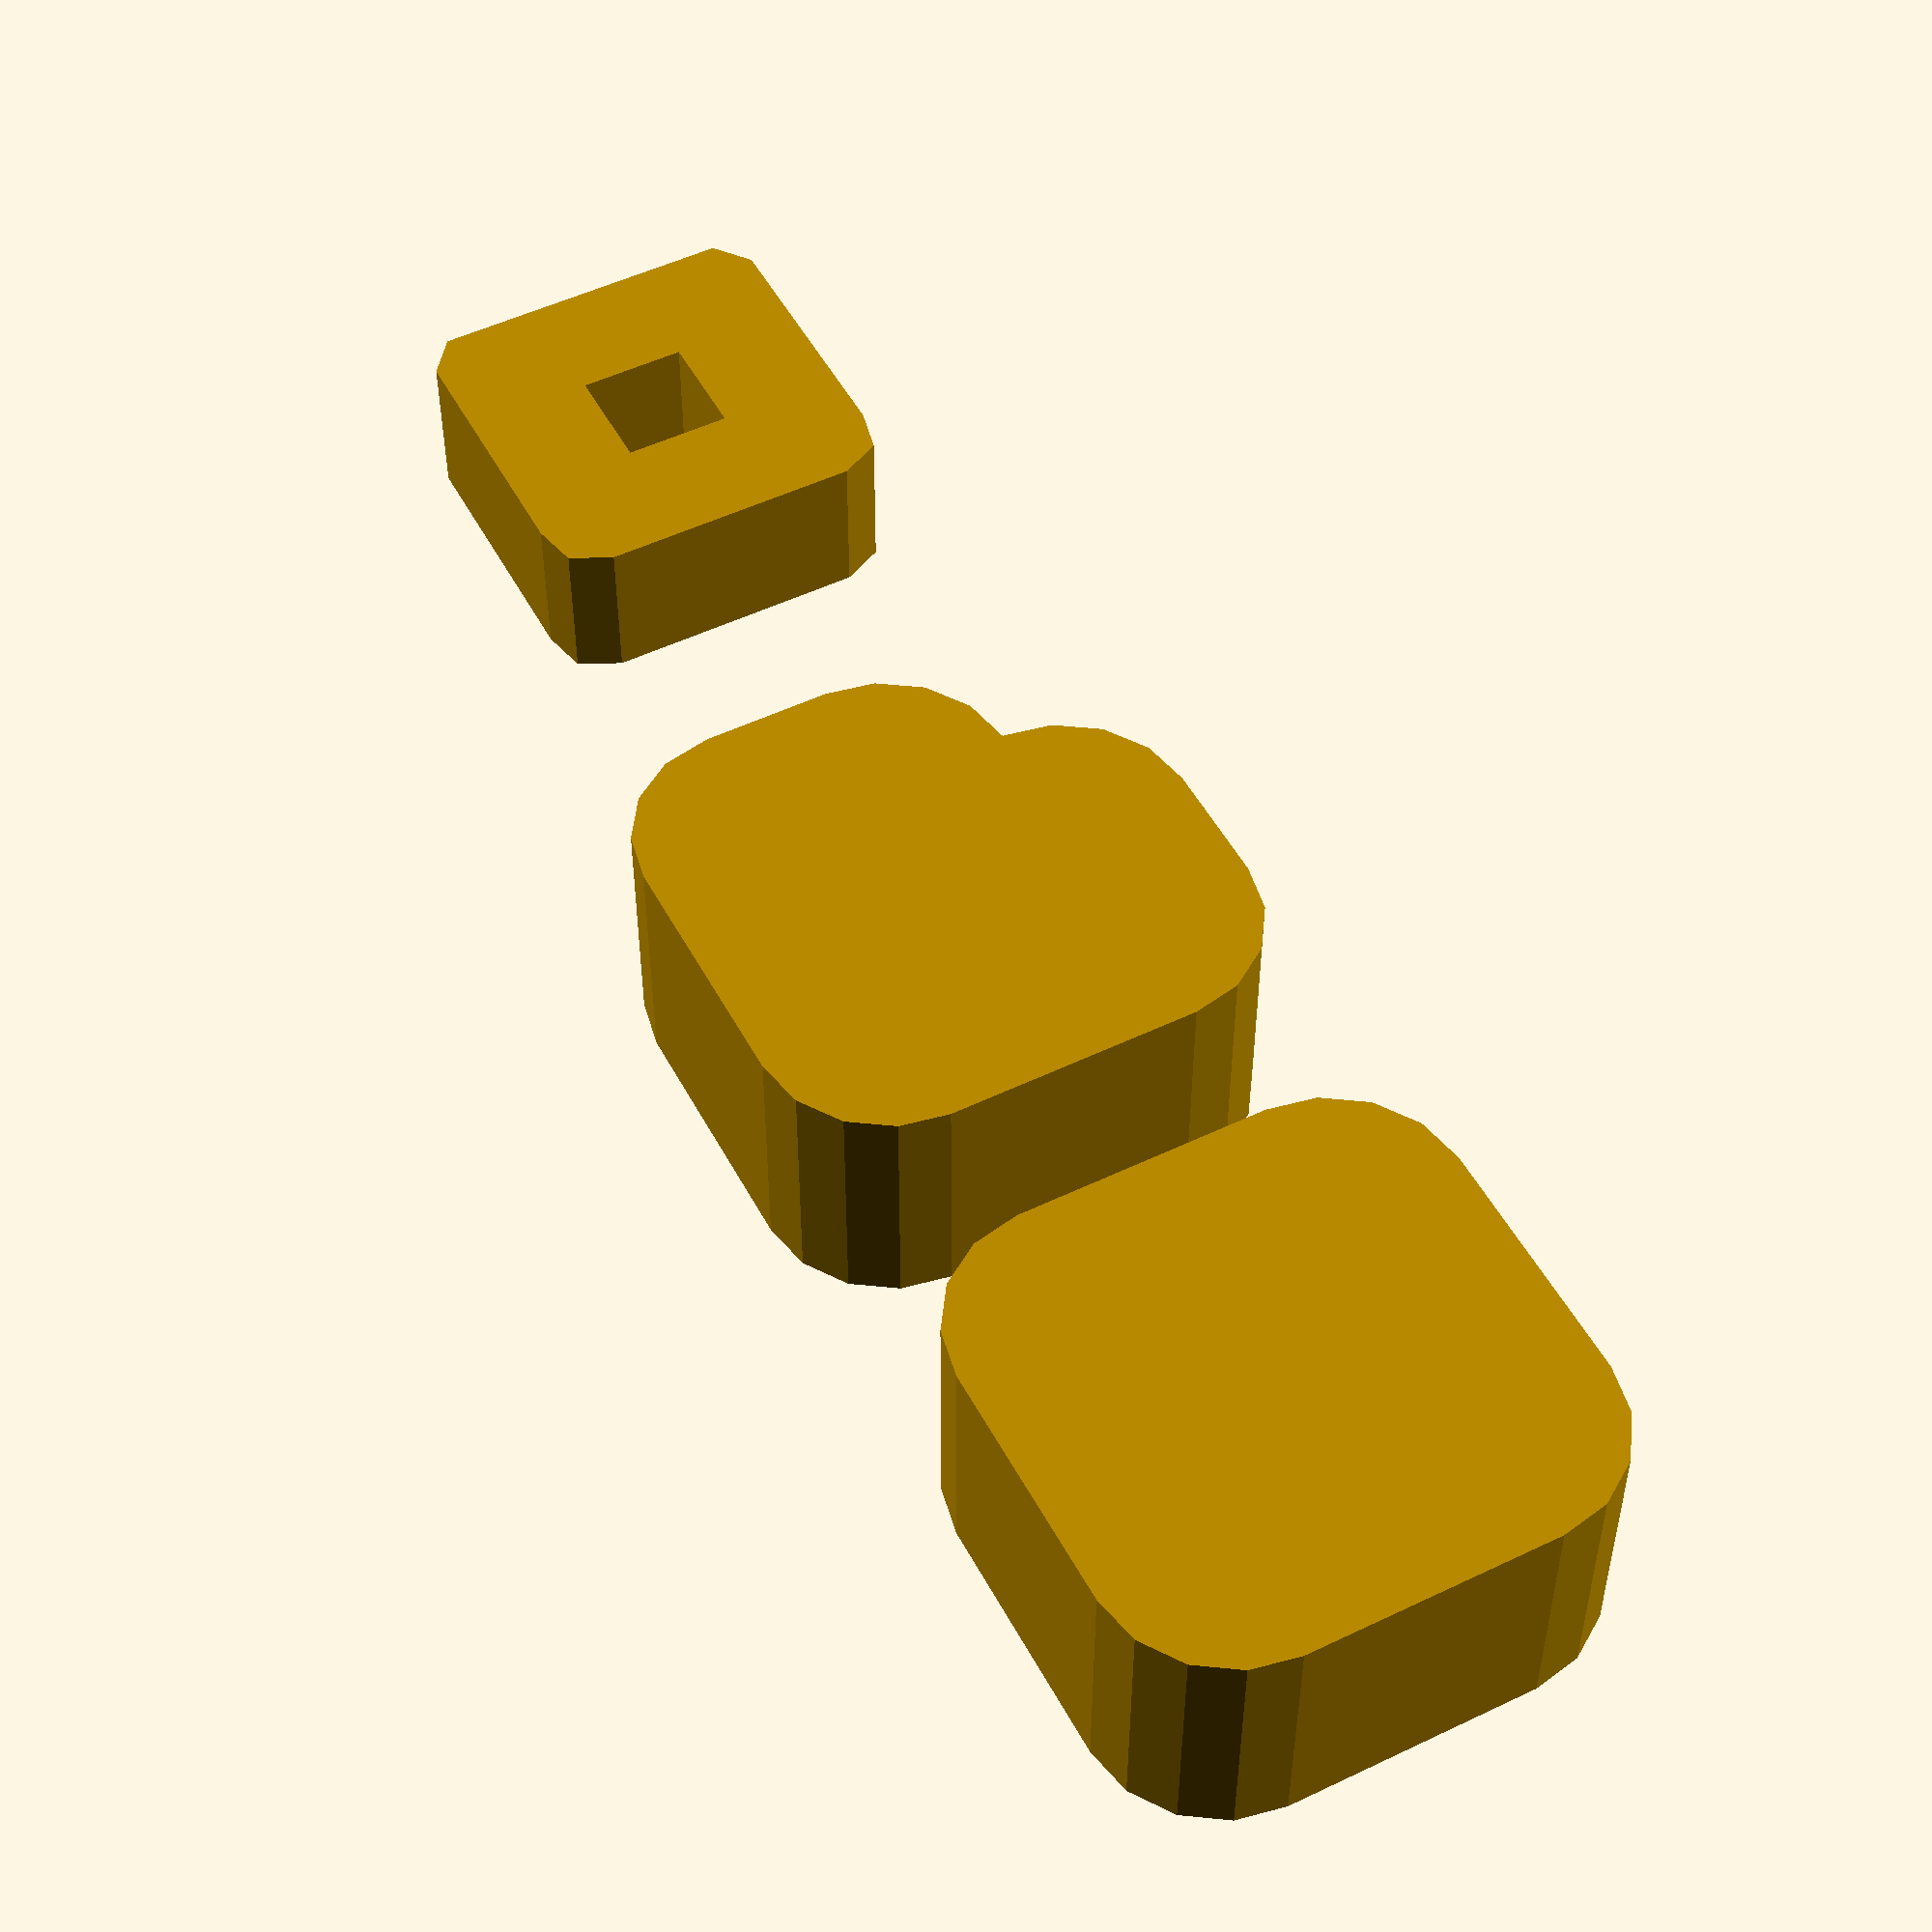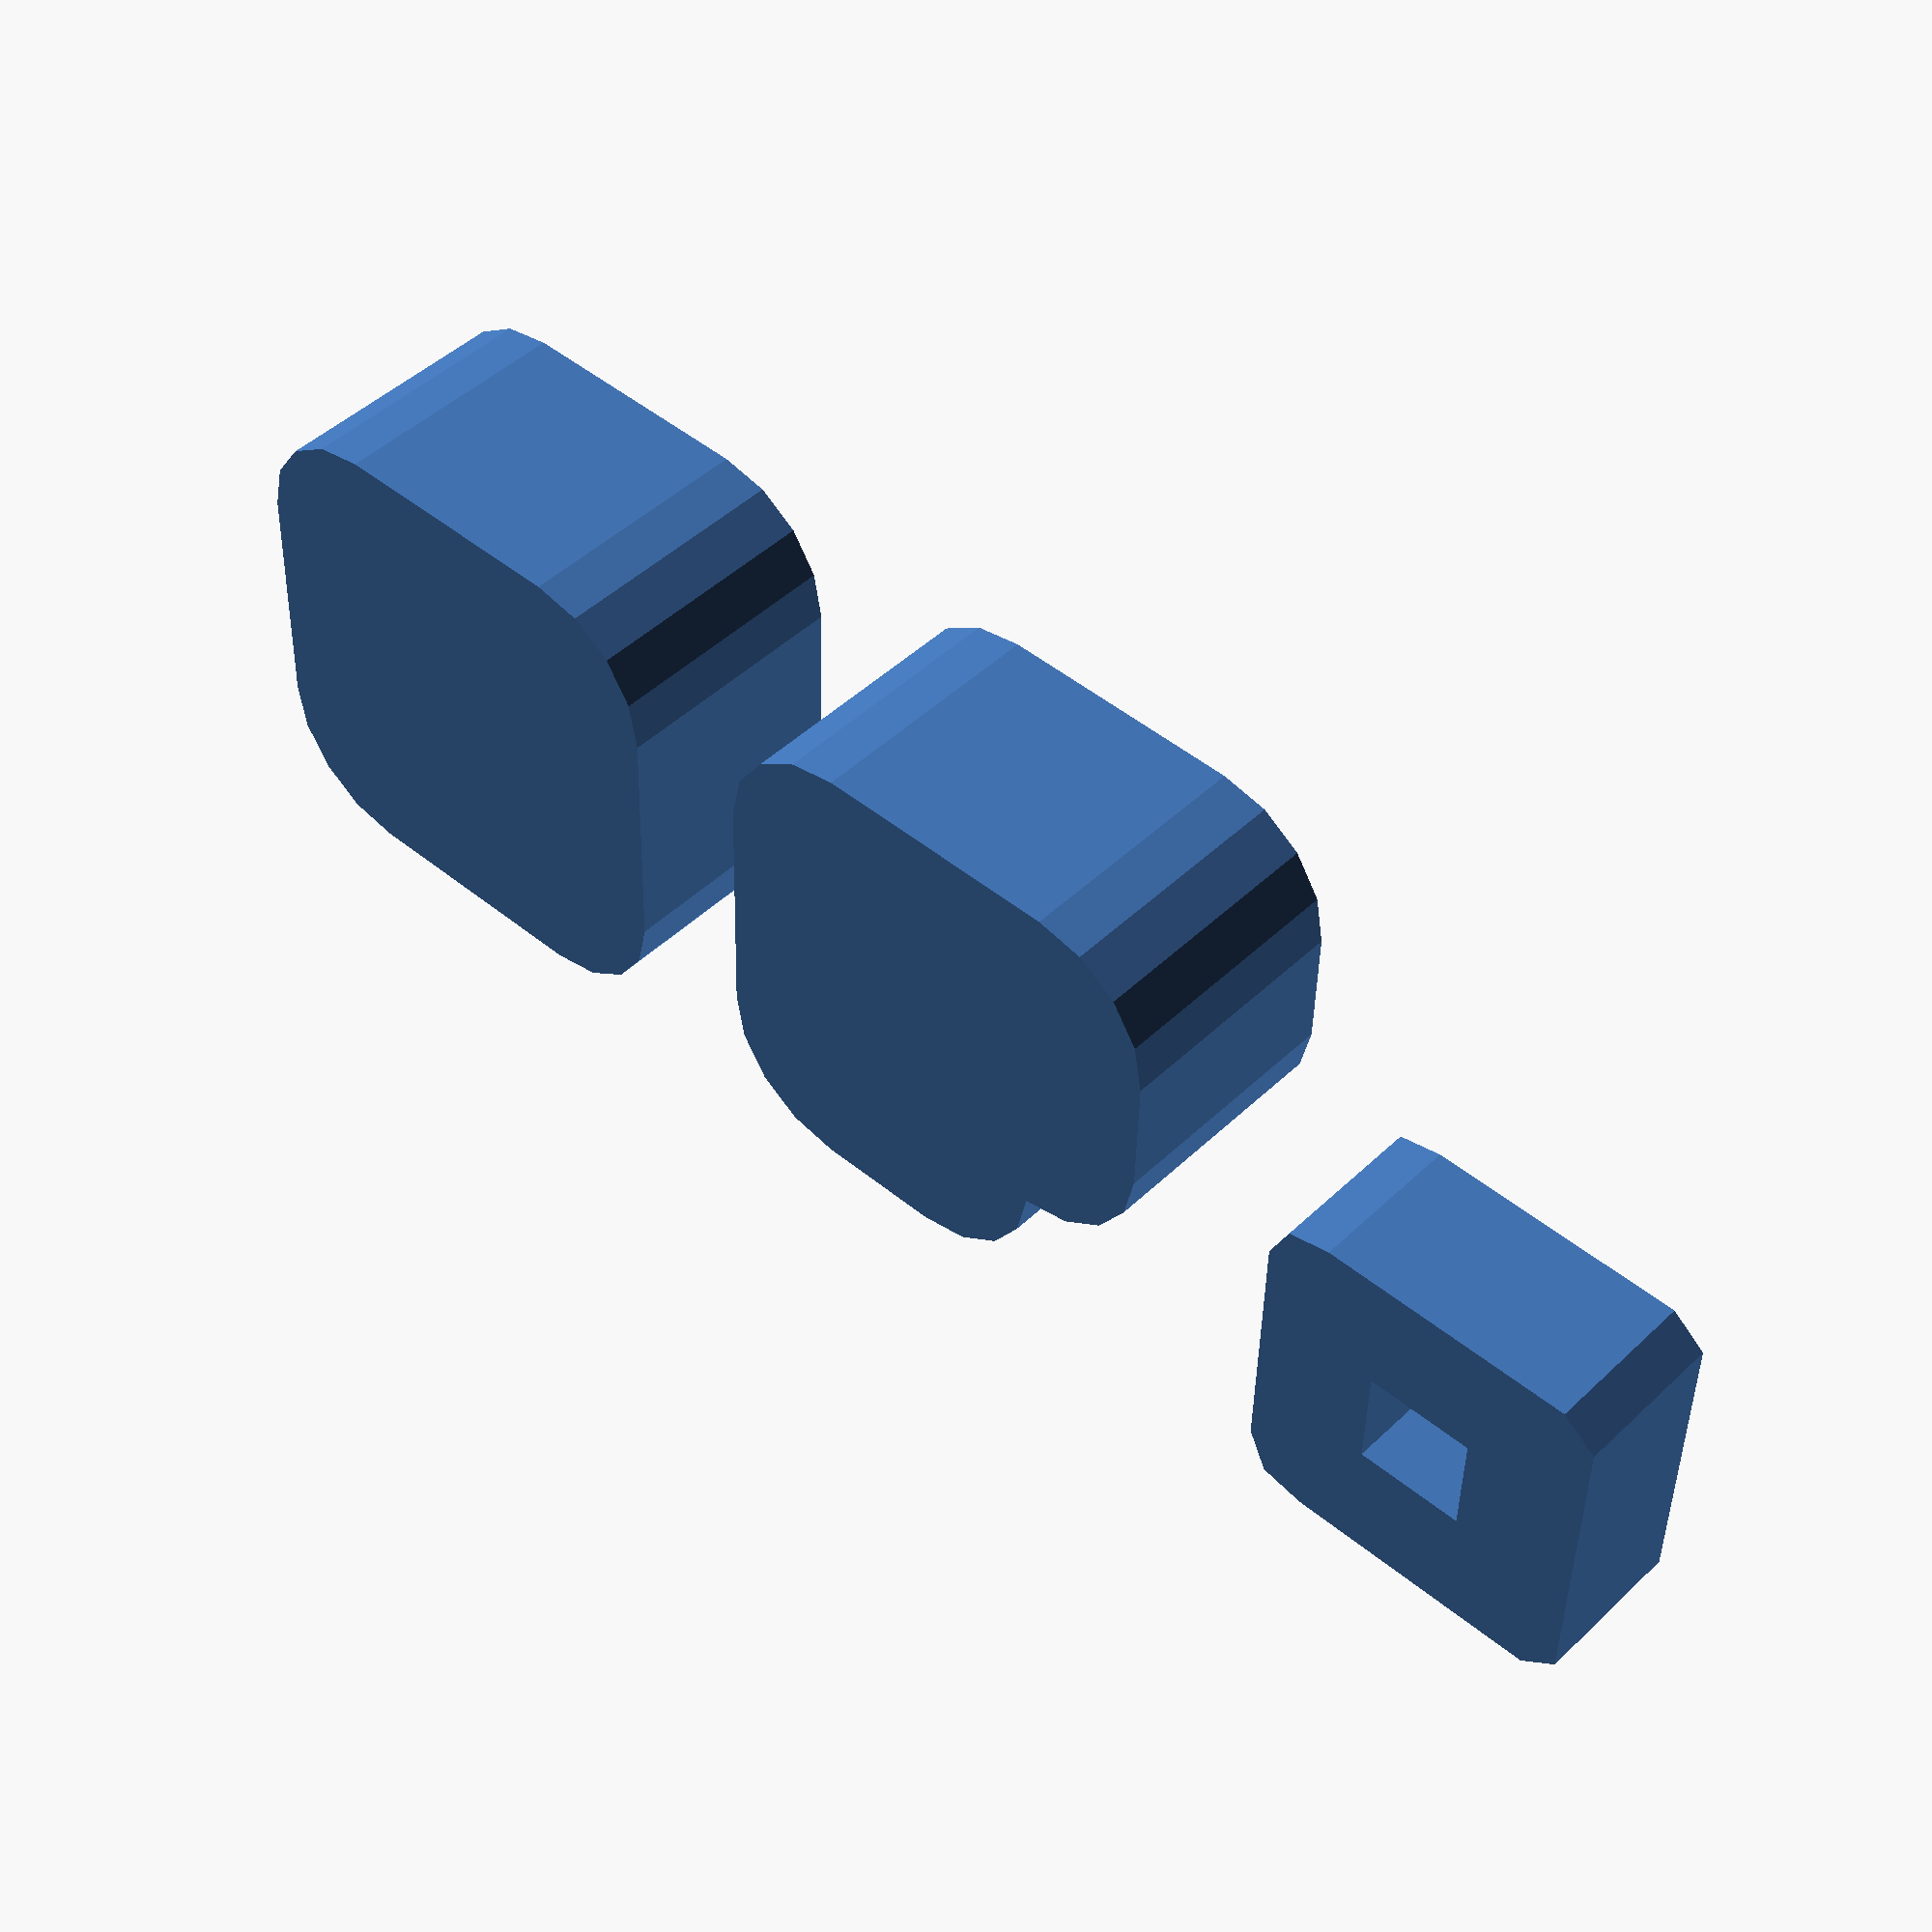
<openscad>
module roundedBox3dSimple() {
    minkowski() {
        cube([10,10,5]);
        cylinder(r=5, h=5);
    }
}

module roundedBox3dCut() {
    minkowski() {
        difference() {
            cube([10,10,5]);
            cube([5,5,5]);
        }
        cylinder(r=5, h=5);
    }
}

module roundedBox3dHole() {
    minkowski() {
        difference() {
            cube([10,10,5], center=true);
            cube([8,8,10], center=true);
        }
        cylinder(r=2);
    }
}

translate([-20,30,0]) roundedBox3dHole();
translate([0,25,0]) roundedBox3dCut();
translate([25,25,0]) roundedBox3dSimple();

</openscad>
<views>
elev=38.8 azim=117.6 roll=179.9 proj=p view=wireframe
elev=134.2 azim=178.4 roll=317.6 proj=p view=solid
</views>
